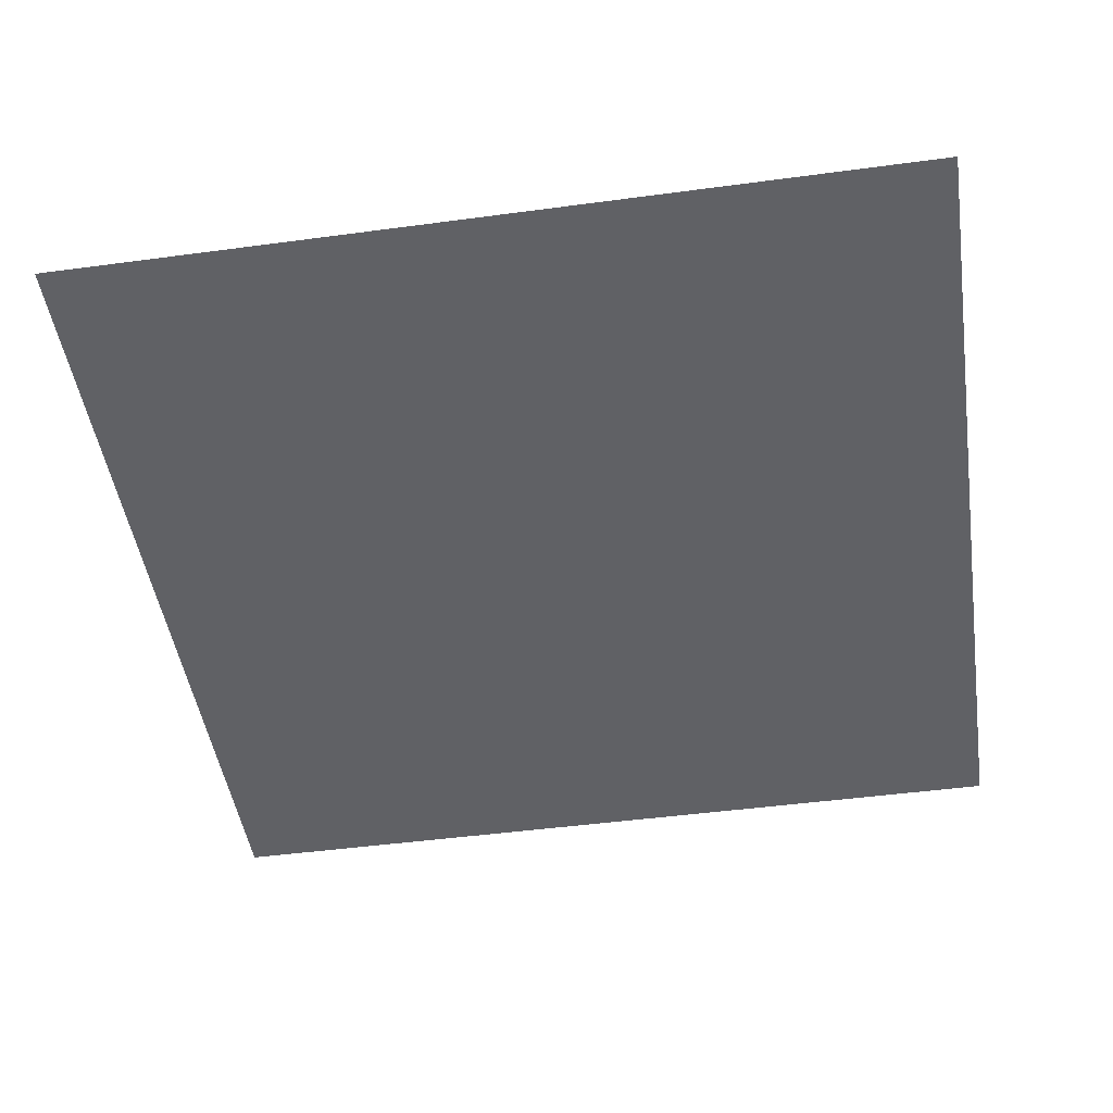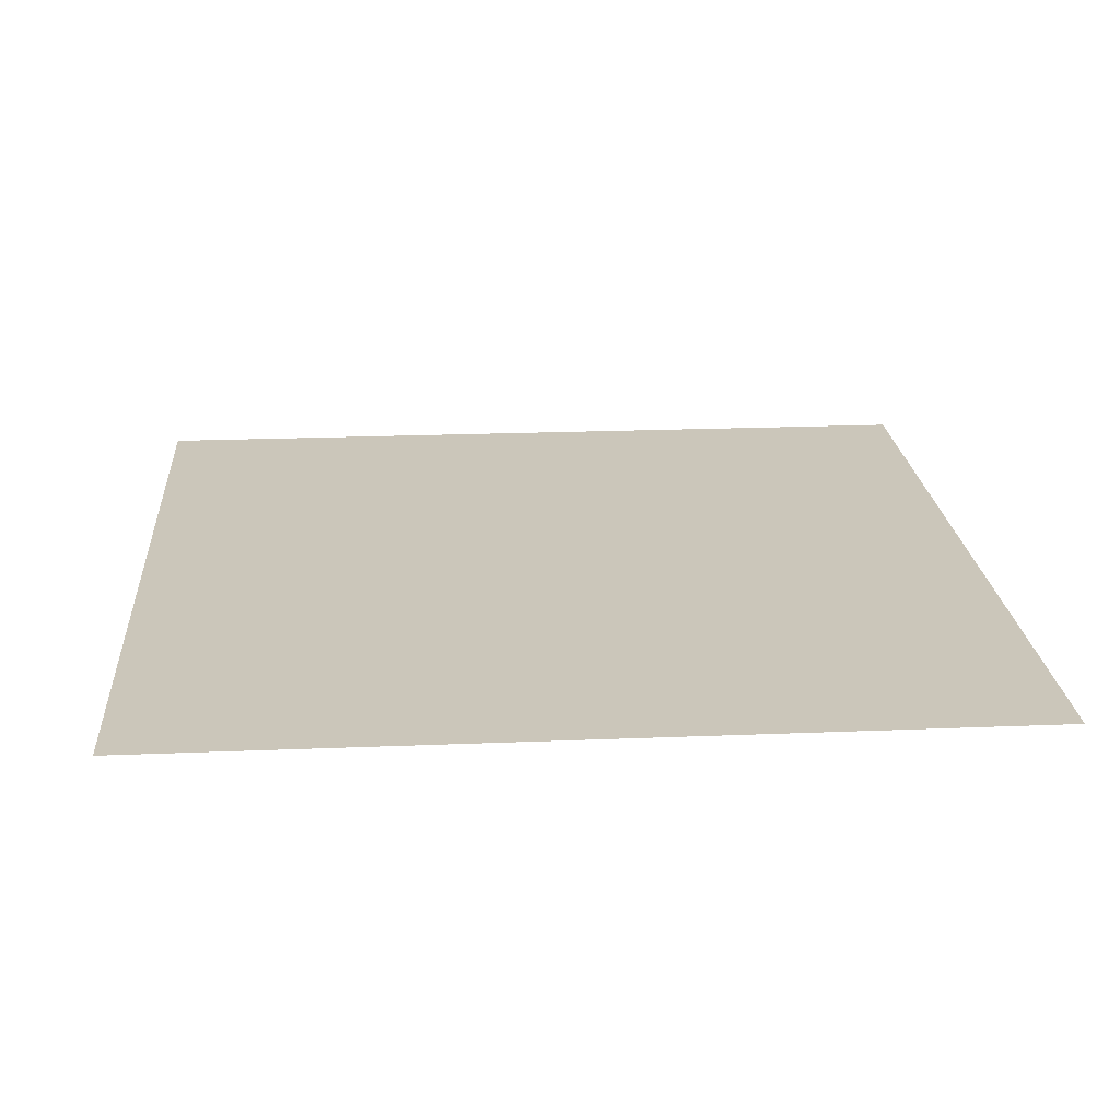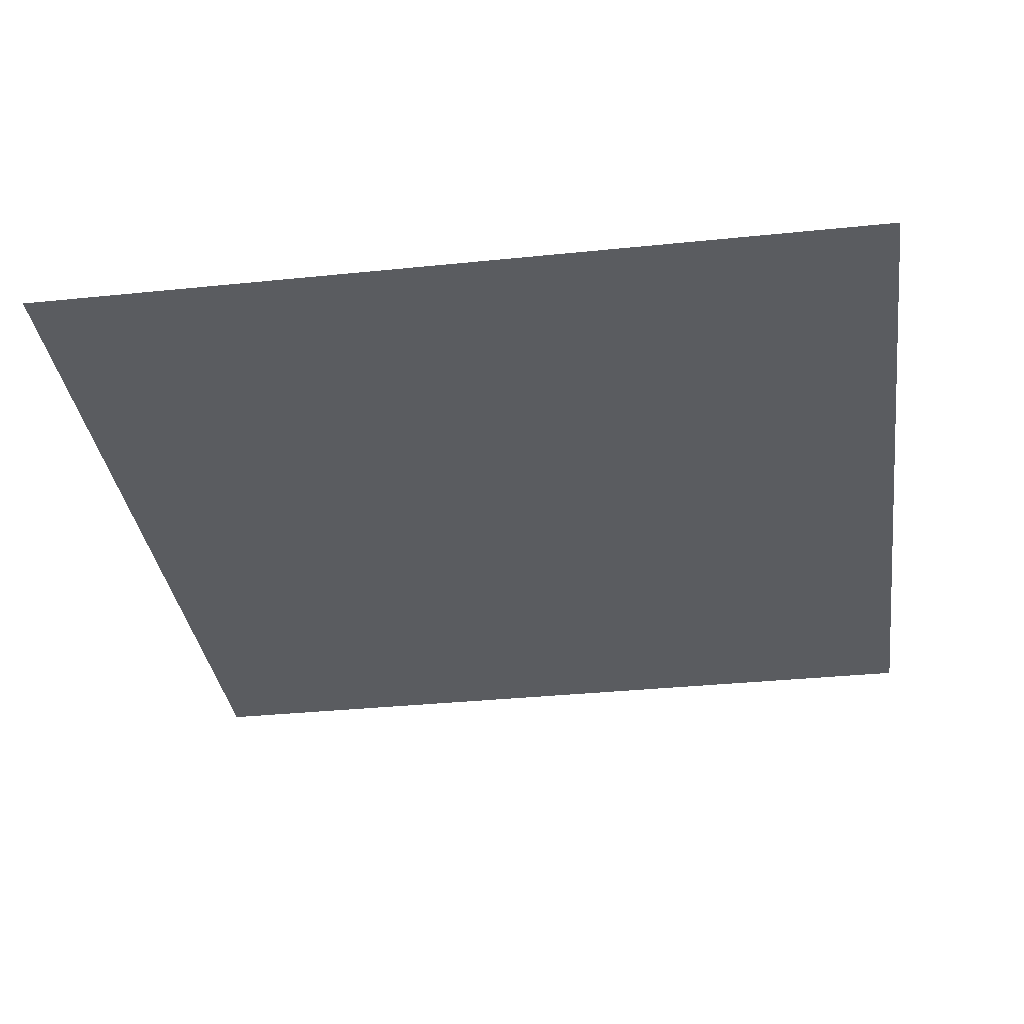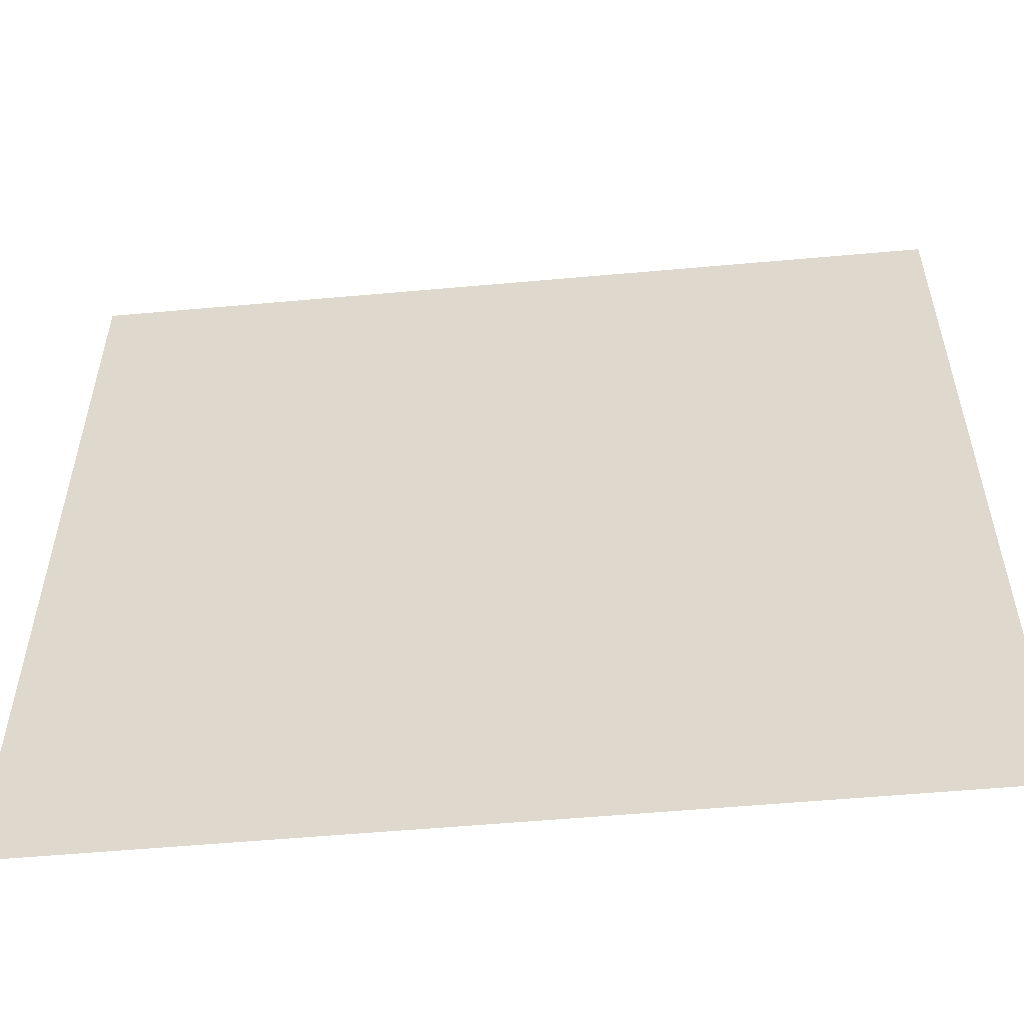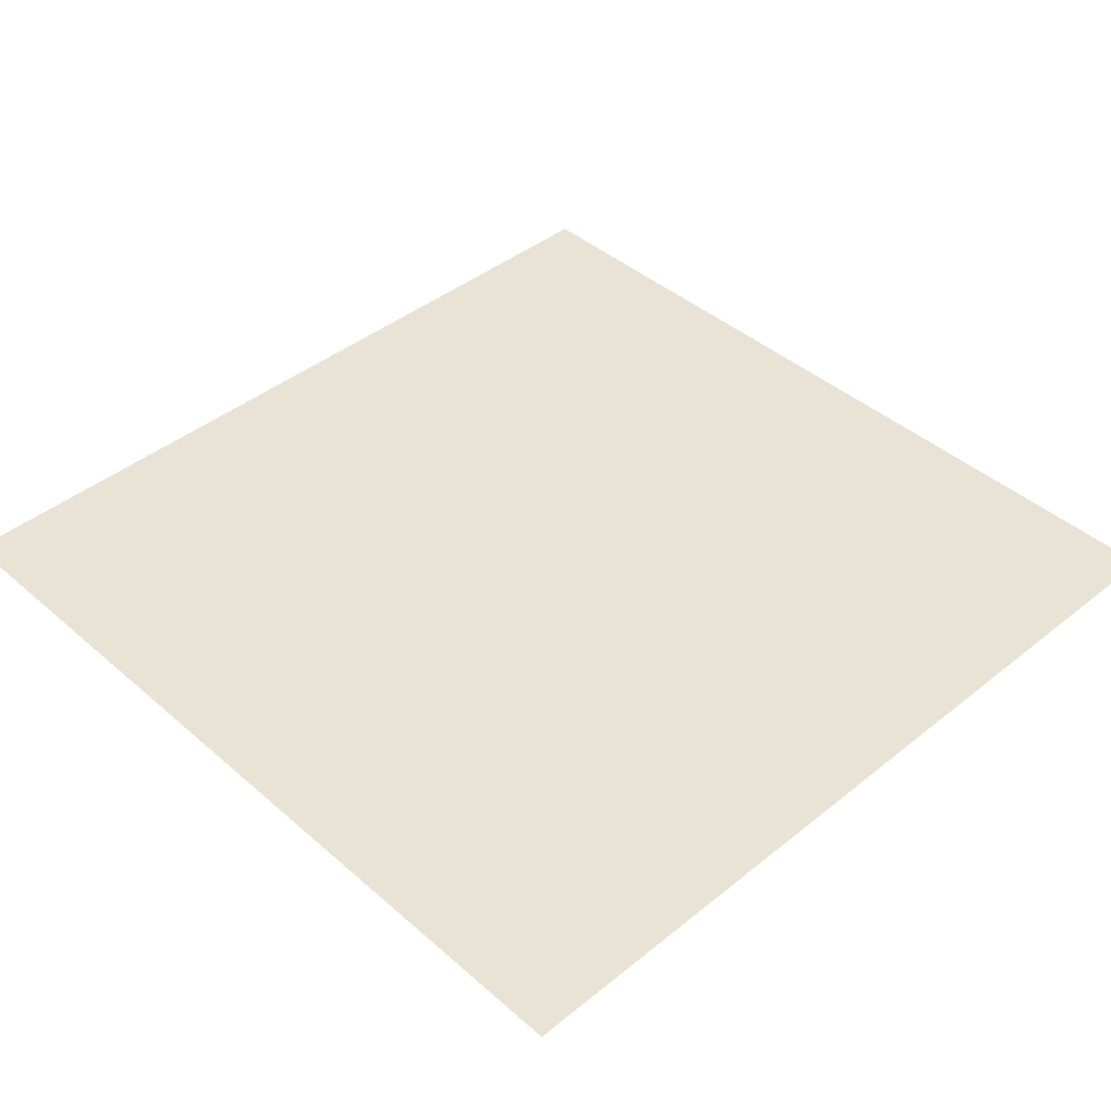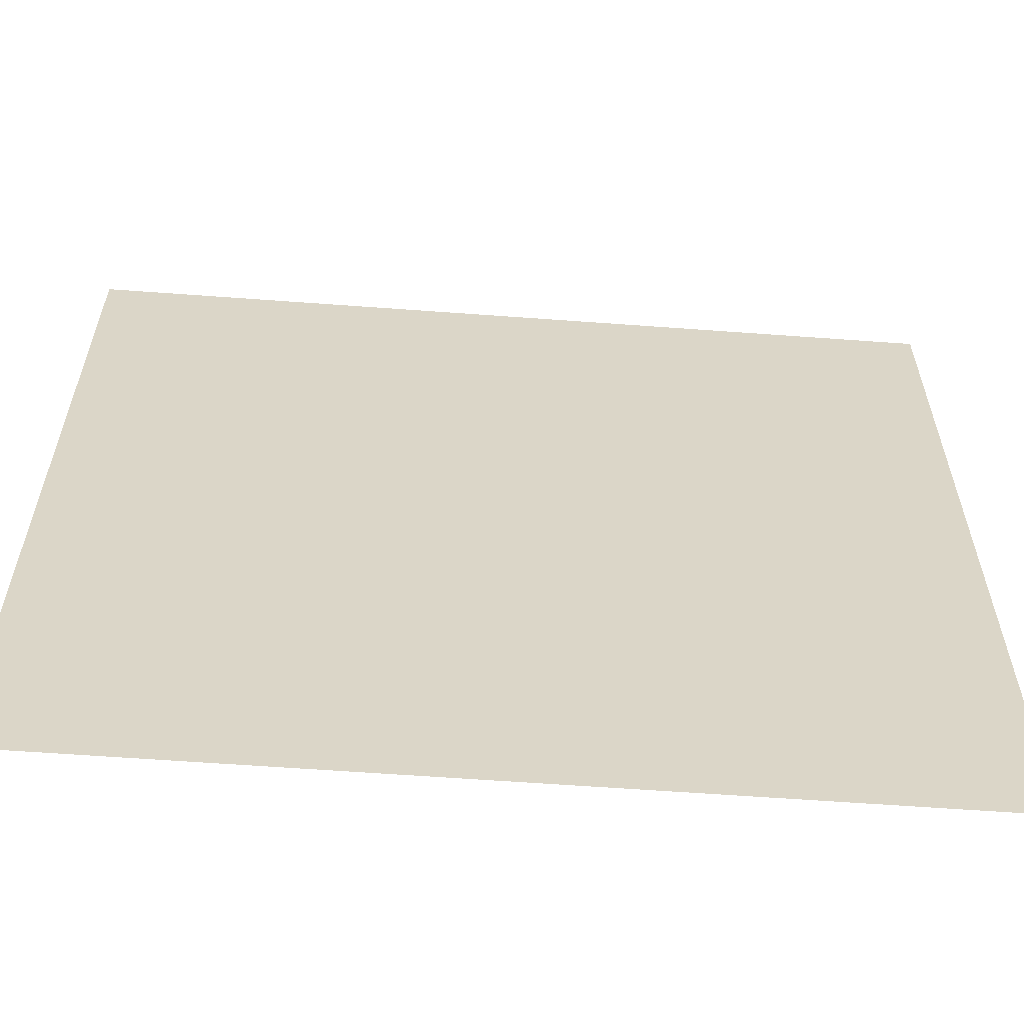
<metadata>
{"format":"obj","ext":"obj","renderer":"f3d","projection":"perspective","resolution":1024,"background":"white","views":[{"elev":-47.3,"azim":8.6,"up":"+Y"},{"elev":21.2,"azim":85.8,"up":"+Y"},{"elev":-34.3,"azim":7.9,"up":"+Y"},{"elev":-55.5,"azim":5.4,"up":"+Z"},{"elev":42.2,"azim":46.1,"up":"+Y"},{"elev":-60.9,"azim":175.7,"up":"+Z"}]}
</metadata>
<code>
o 平面
v -12.5 0 12.5
v 12.5 0 12.5
v -12.5 0 -12.5
v 12.5 0 -12.5
v 0 0 12.5
v 0 0 -12.5
v -12.5 0 0
v 12.5 0 0
v 0 0 0
f 8 6 9
f 9 3 7
f 5 7 1
f 2 9 5
f 8 4 6
f 9 6 3
f 5 9 7
f 2 8 9

</code>
